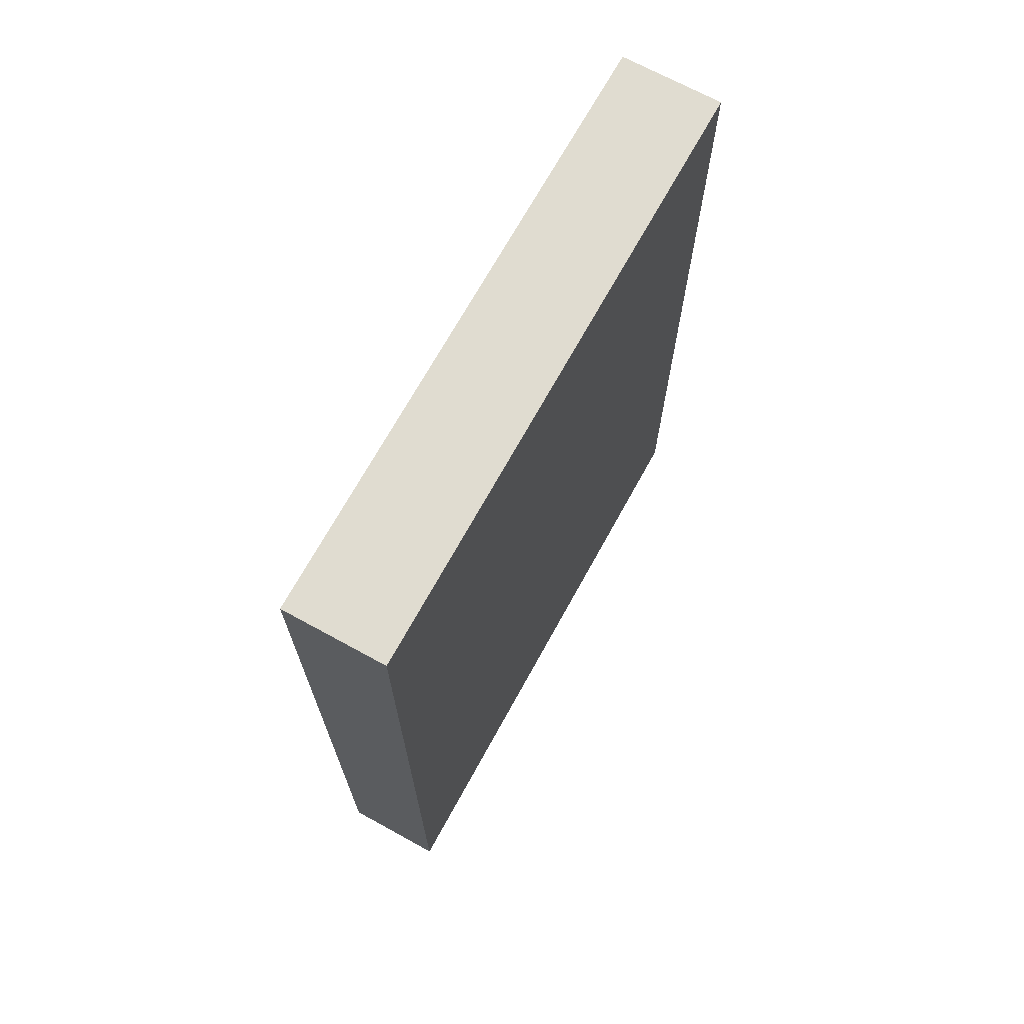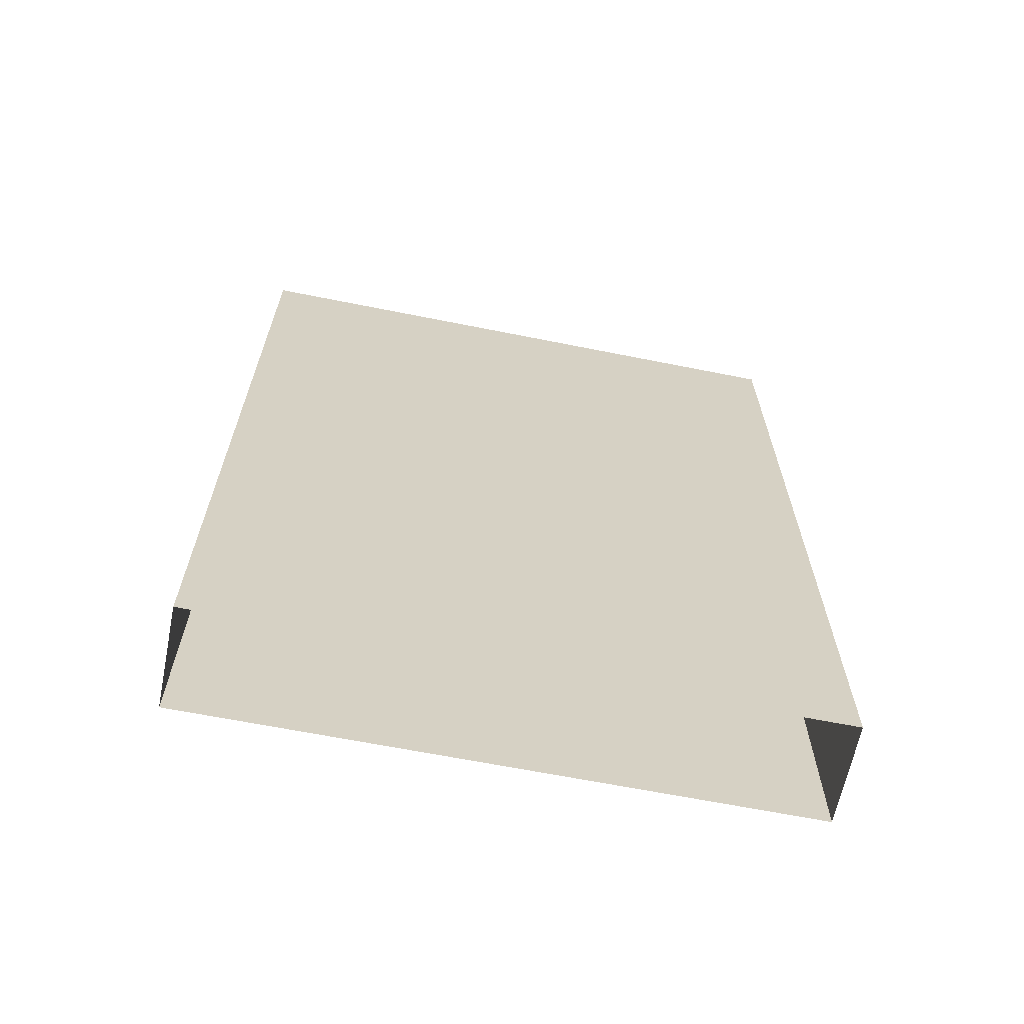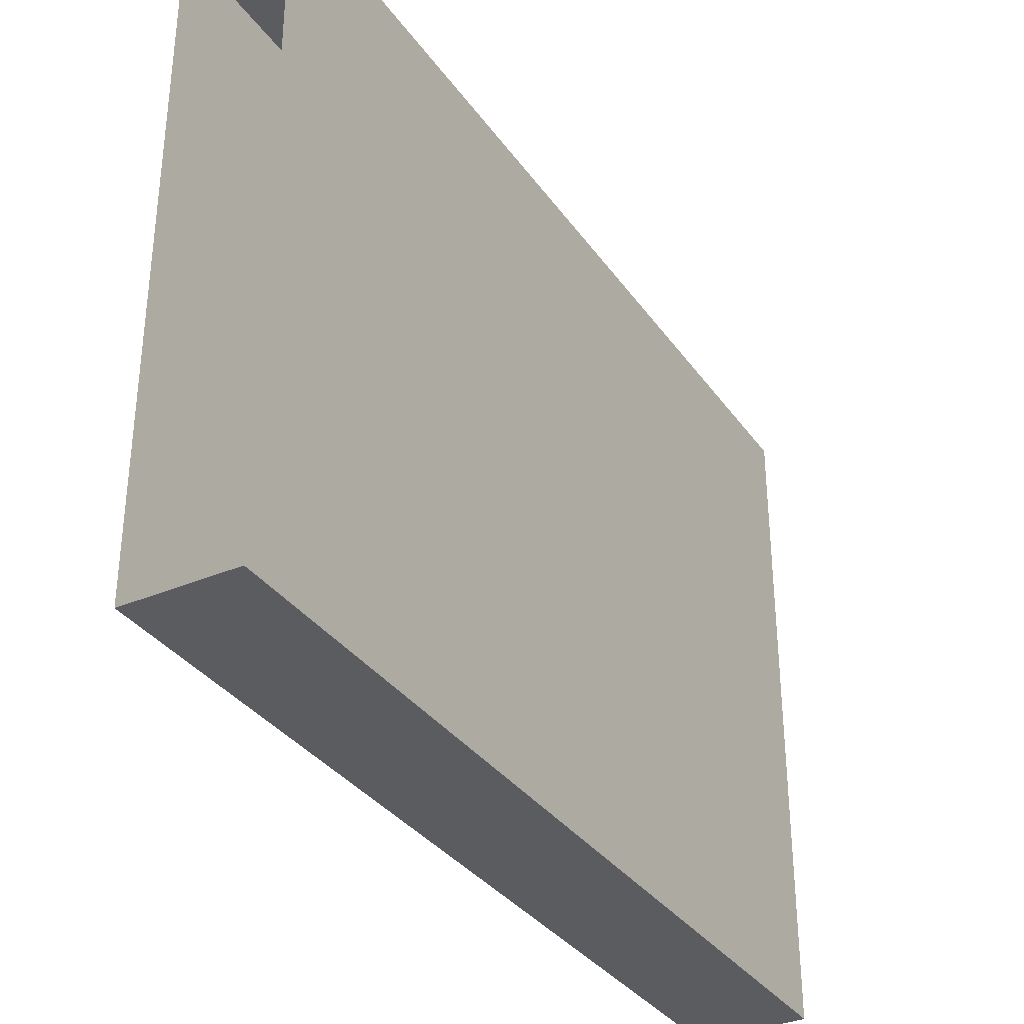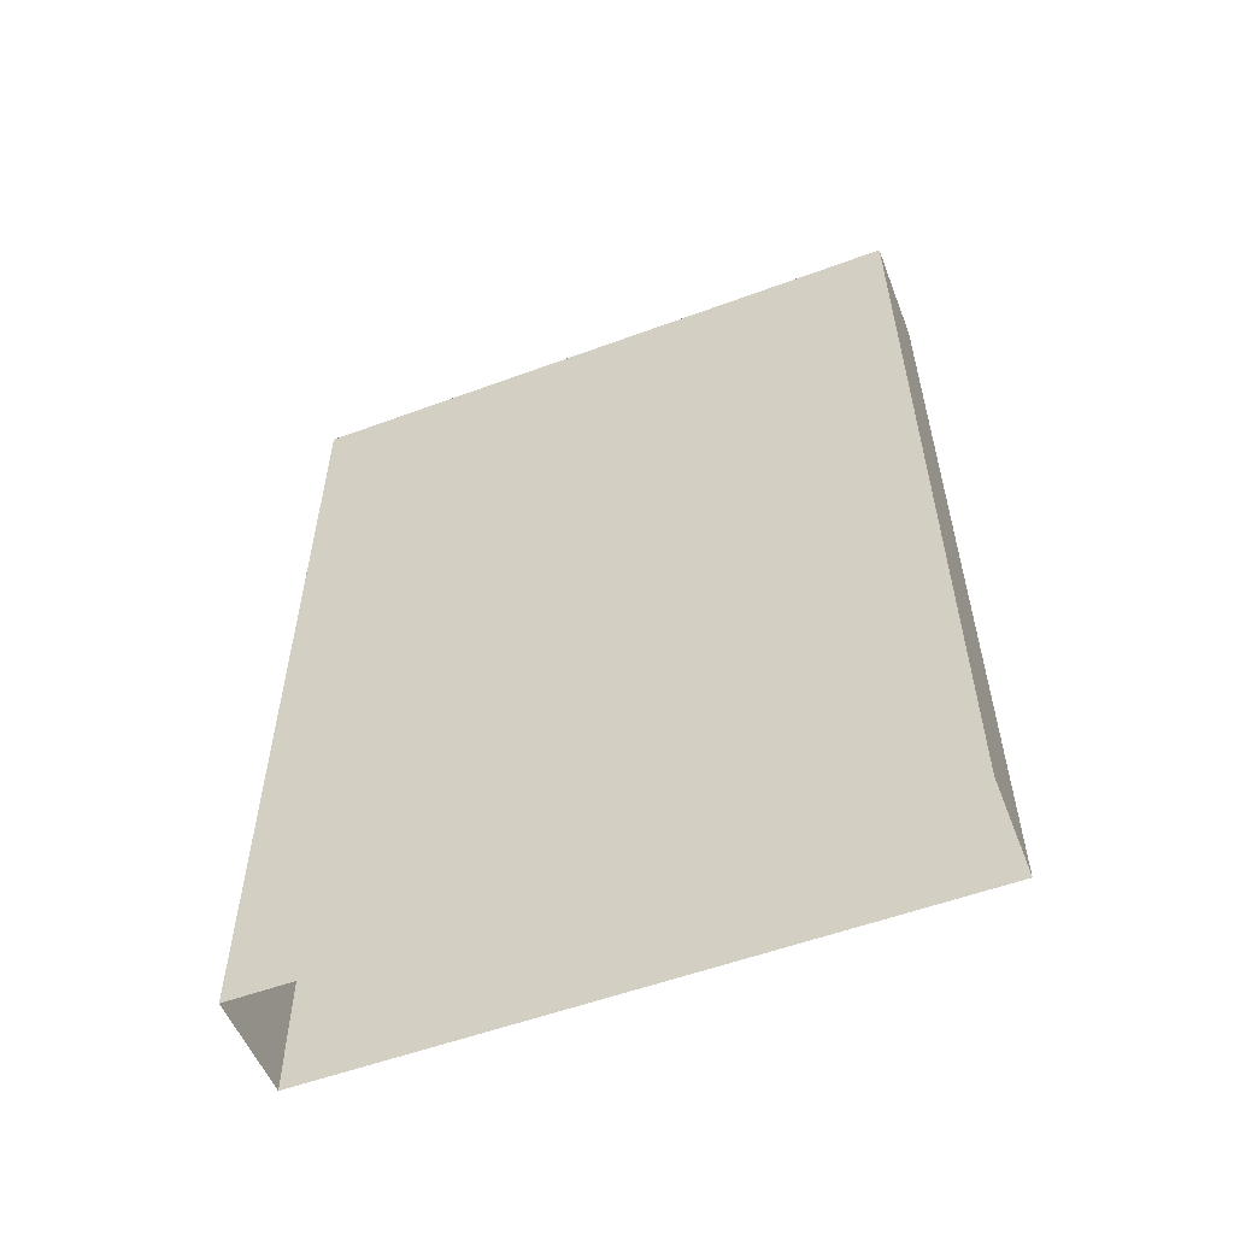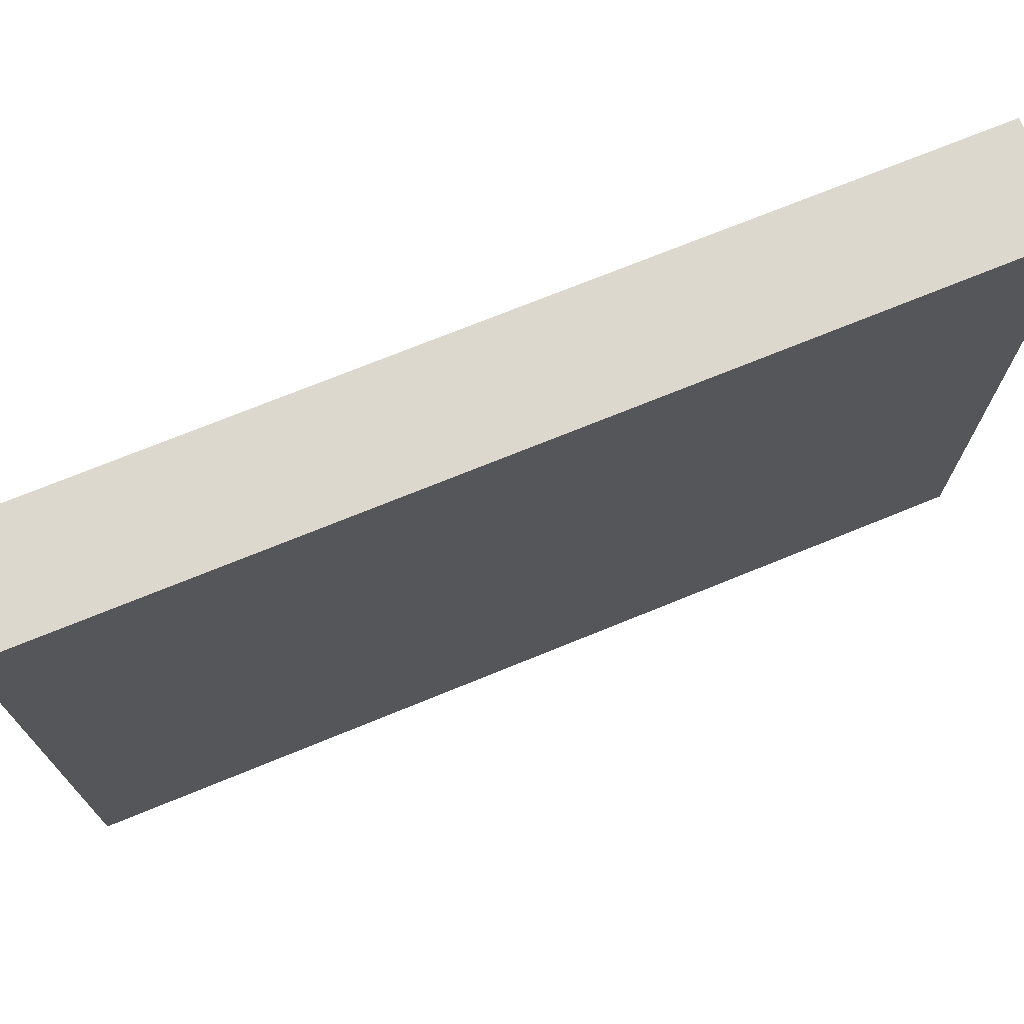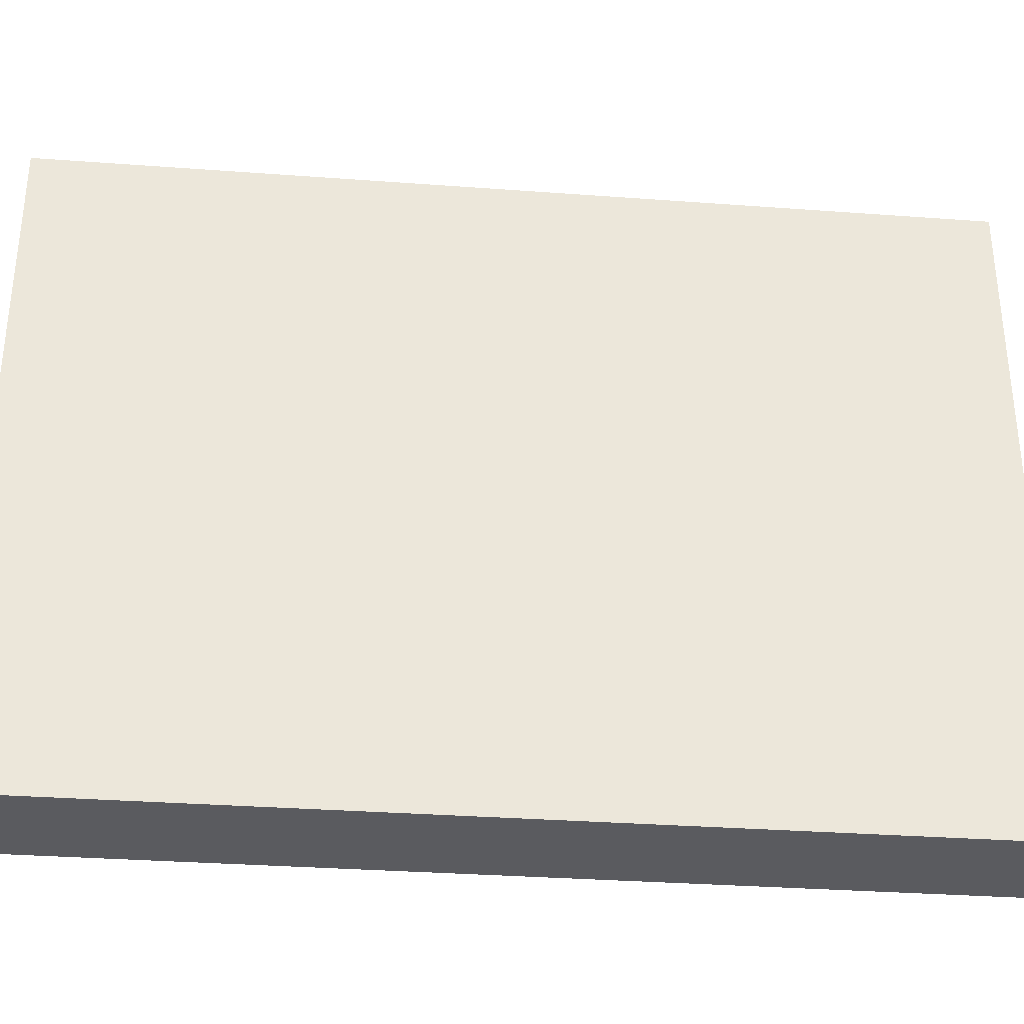
<metadata>
{"format":"obj","ext":"obj","renderer":"f3d","projection":"perspective","resolution":1024,"background":"white","views":[{"elev":69.6,"azim":28.8,"up":"+Y"},{"elev":-64.8,"azim":-101.4,"up":"+Y"},{"elev":-34.0,"azim":30.0,"up":"+Z"},{"elev":-55.2,"azim":111.3,"up":"+Y"},{"elev":72.3,"azim":-112.2,"up":"+Z"},{"elev":-33.1,"azim":84.2,"up":"+Z"}]}
</metadata>
<code>
g default
v -1 -8.336 -6
v -1 8.336 6
v -1 8.336 -6
v -1 -8.336 6
v 1 8.336 -6
v 1 8.336 6
v 1 -8.336 6
v 1 -8.336 -6
g mid7:mid6
f 1 2 3
f 1 4 2
f 2 5 3
f 2 6 5
f 7 5 6
f 7 8 5
f 4 6 2
f 4 7 6
f 1 3 5
f 1 5 8

</code>
